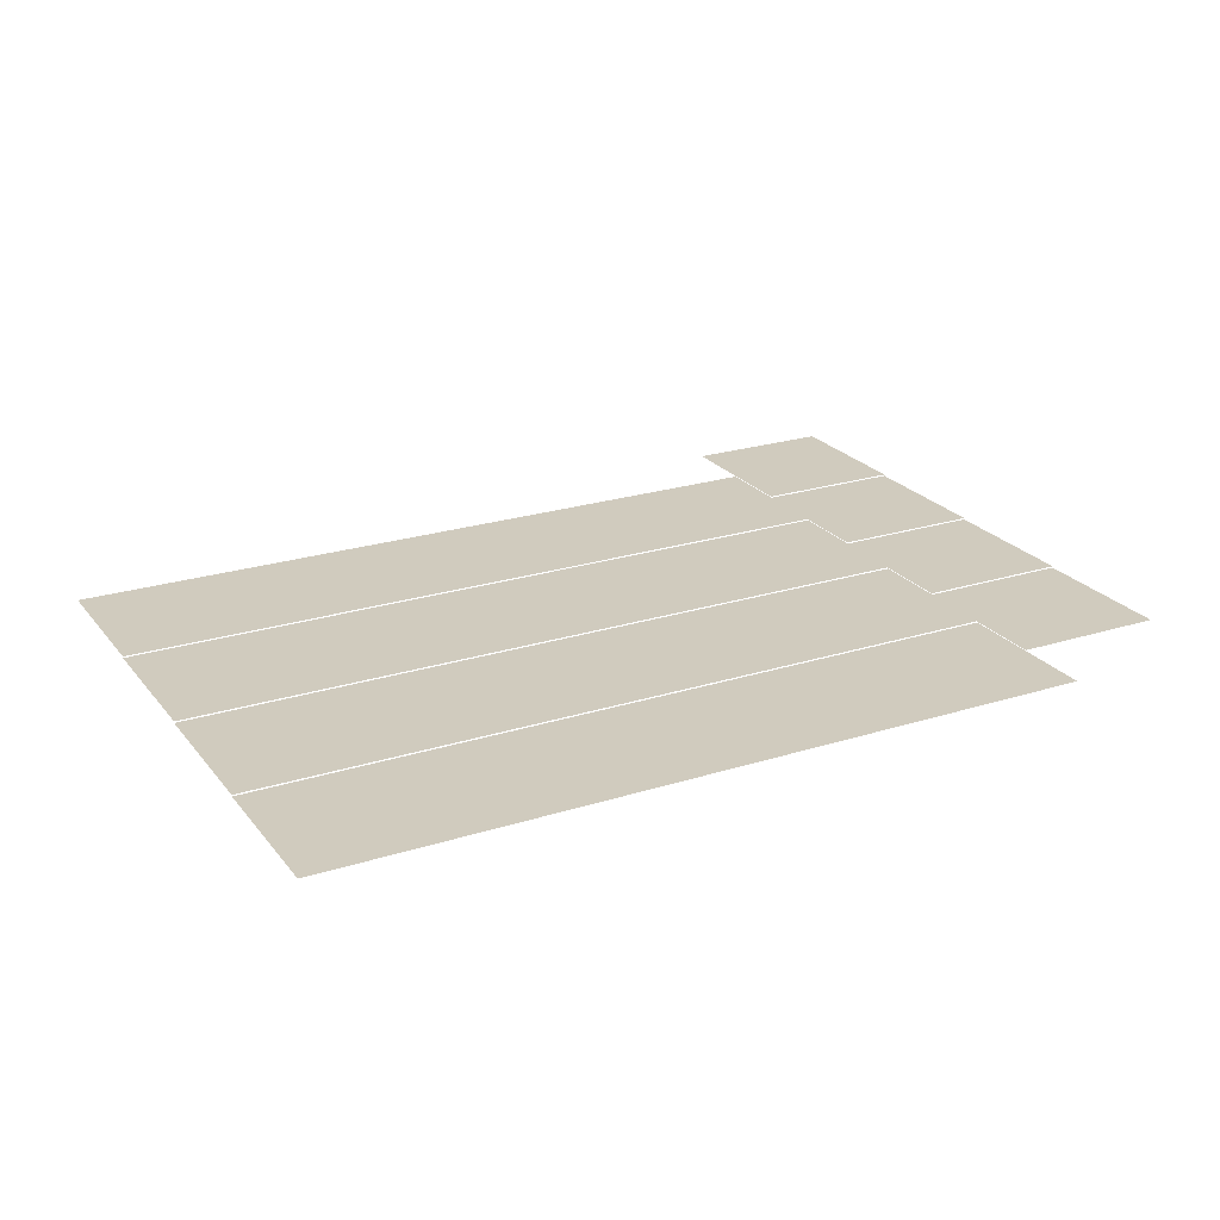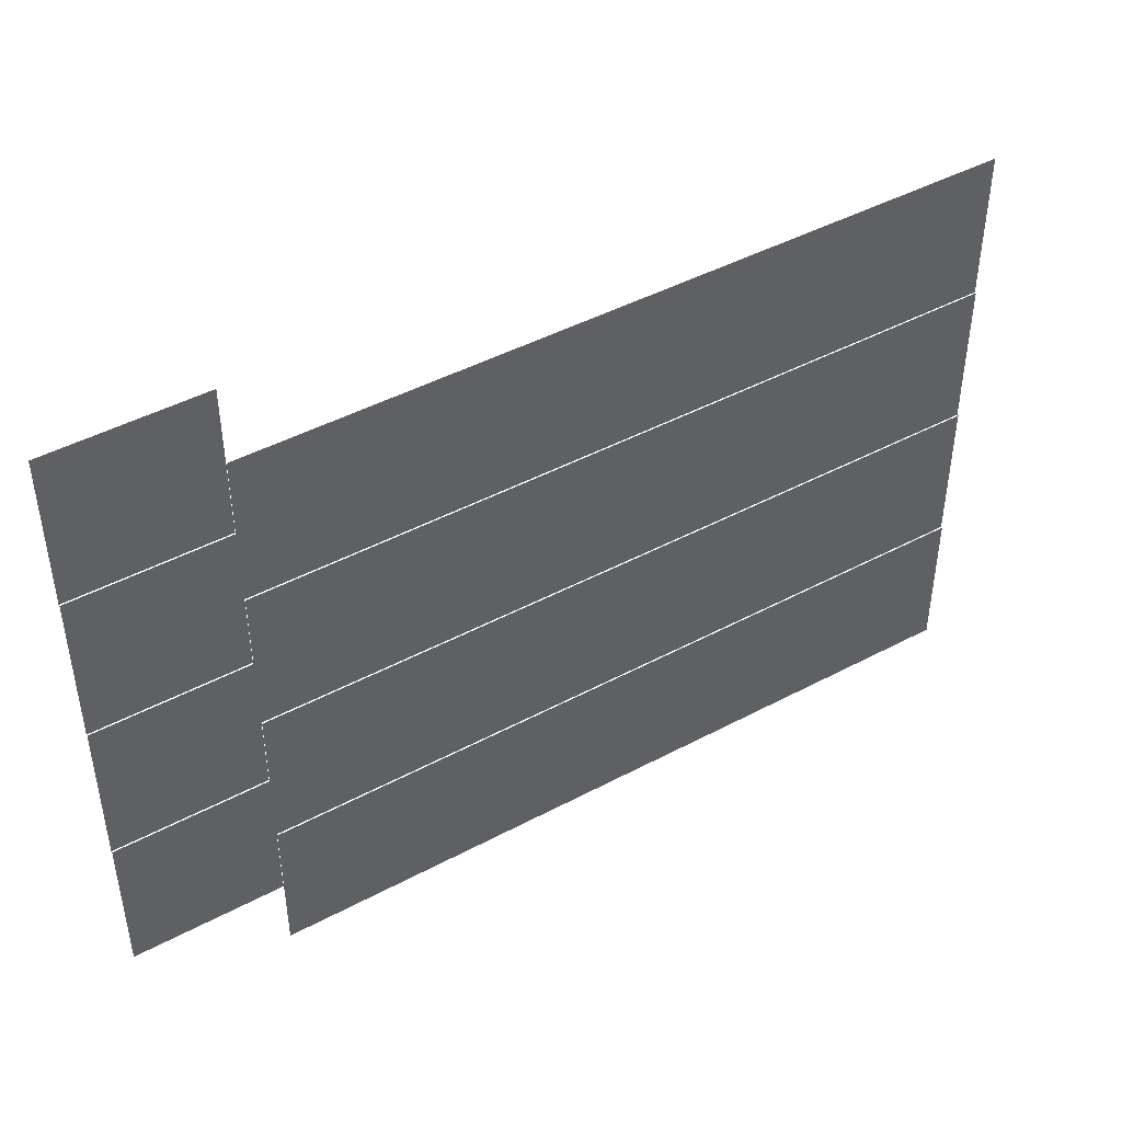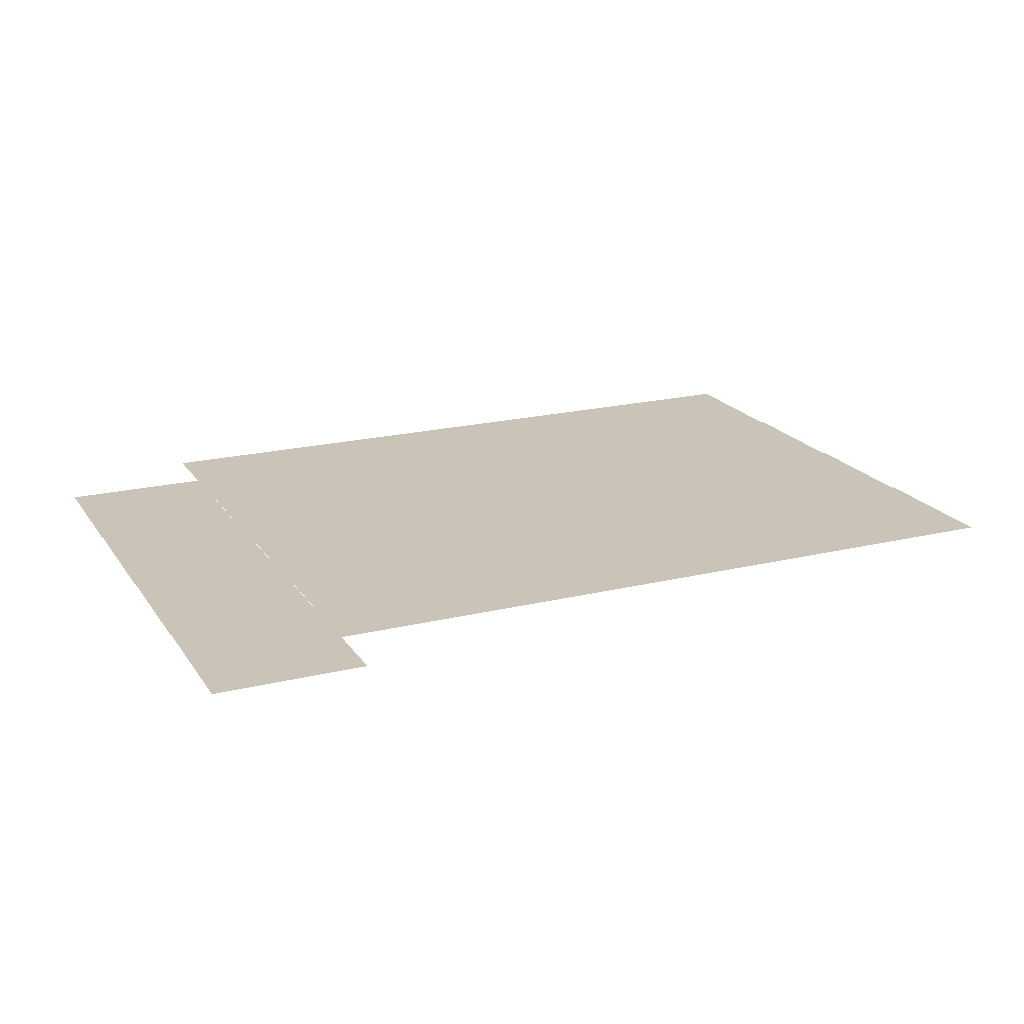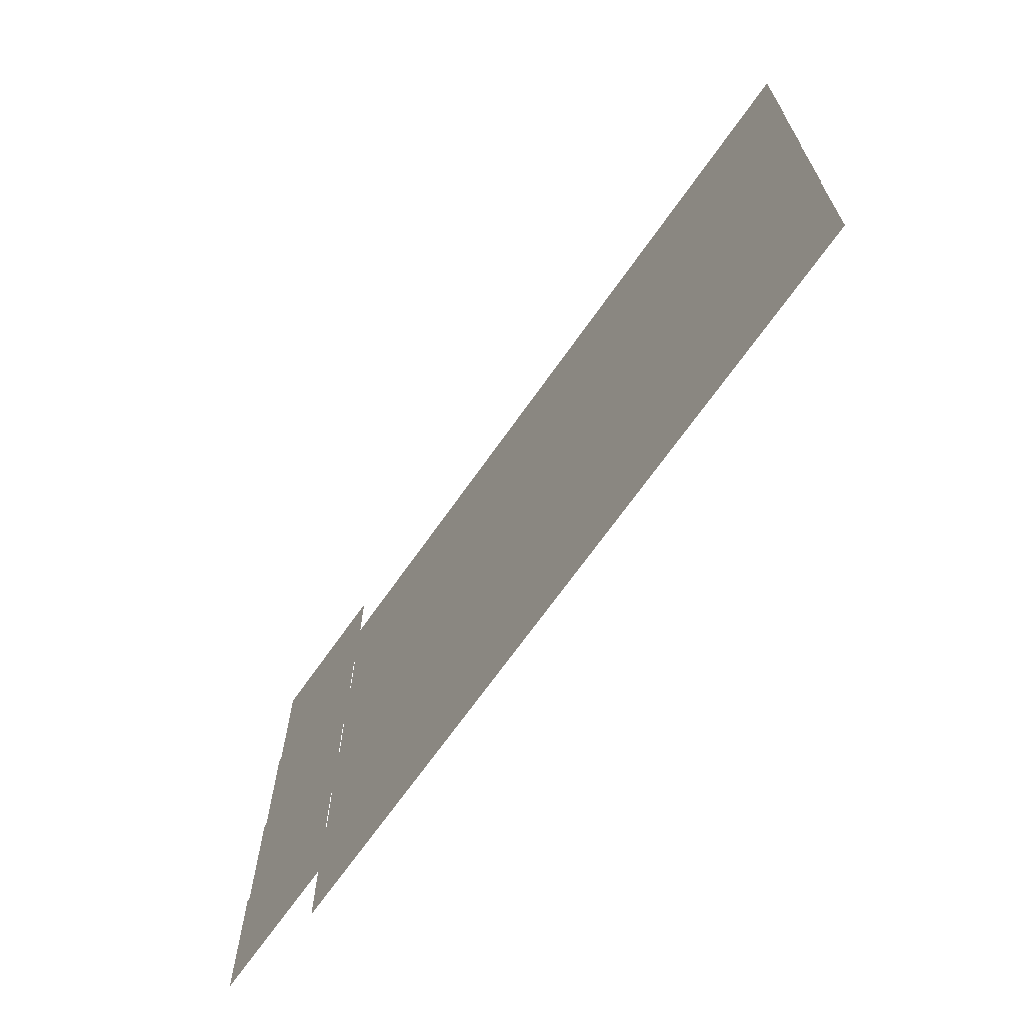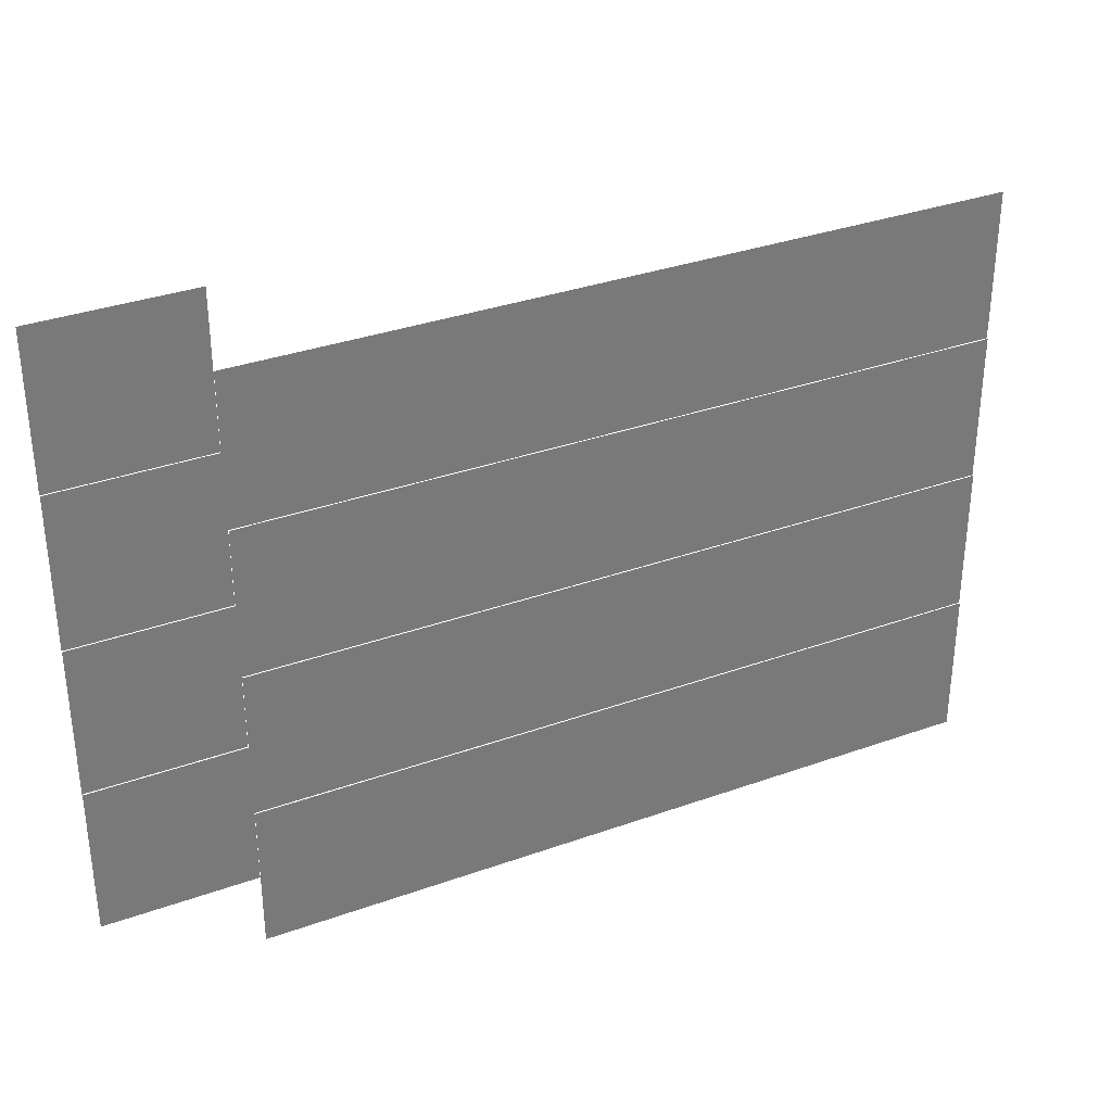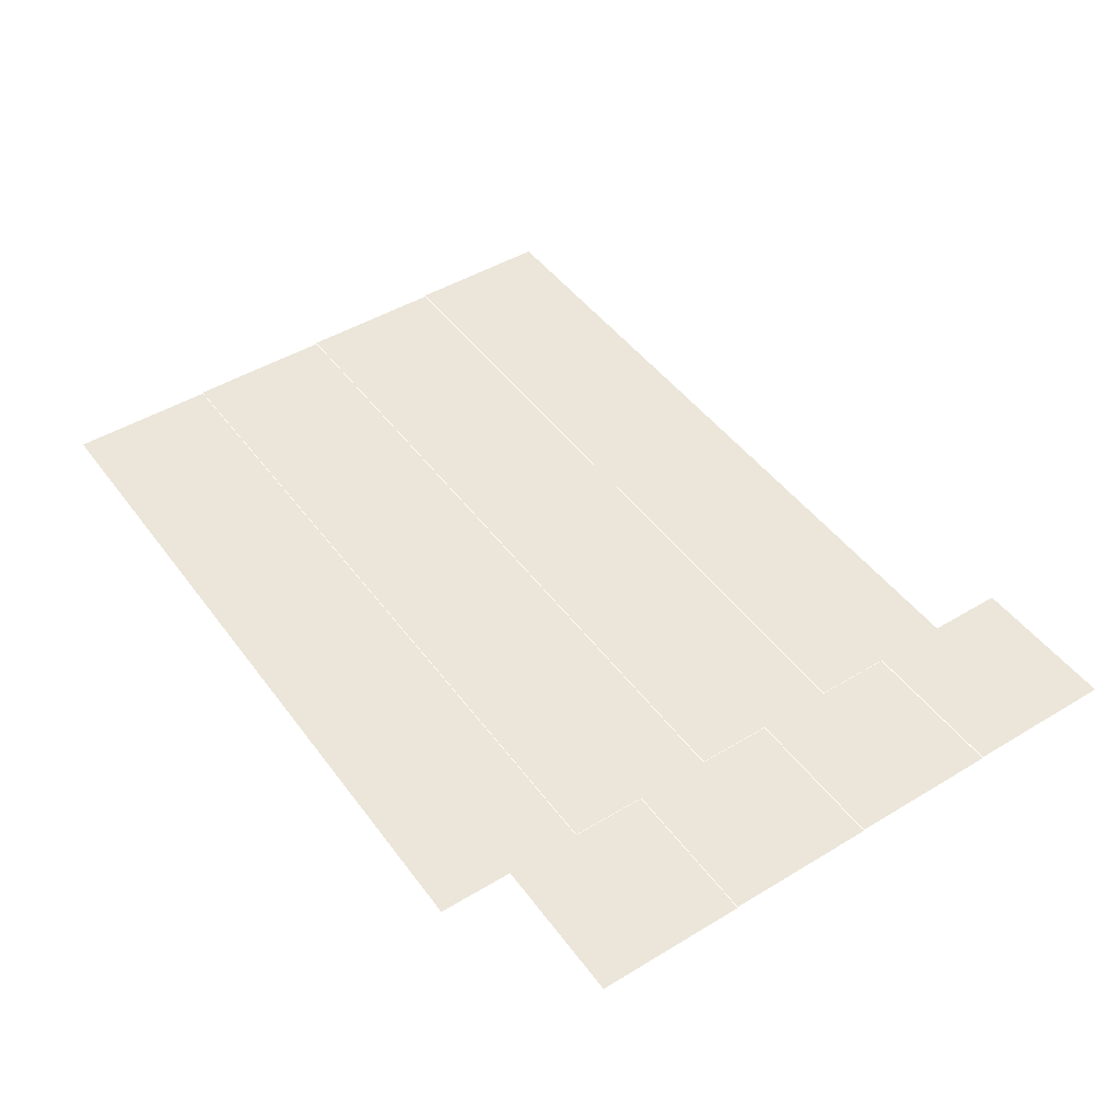
<metadata>
{"format":"obj","ext":"obj","renderer":"f3d","projection":"perspective","resolution":1024,"background":"white","views":[{"elev":23.4,"azim":-28.1,"up":"+Z"},{"elev":45.1,"azim":148.3,"up":"+Y"},{"elev":20.0,"azim":155.9,"up":"+Z"},{"elev":-68.6,"azim":-125.1,"up":"+Y"},{"elev":33.8,"azim":154.0,"up":"+Y"},{"elev":46.7,"azim":55.5,"up":"+Z"}]}
</metadata>
<code>
v -4 -1 0
v -6 -1 0
v -6 1 0
v -4 1 0
v -6 -2 -0.01
v -8 -2 -0.01
v -8 0 -0.01
v -6 0 -0.01
v -8 -2 -0.01
v -10 -2 -0.01
v -10 0 -0.01
v -8 0 -0.01
v -10 -2 -0.01
v -12 -2 -0.01
v -12 0 -0.01
v -10 0 -0.01
v -12 -2 -0.01
v -14 -2 -0.01
v -14 0 -0.01
v -12 0 -0.01
v -14 -2 -0.01
v -16 -2 -0.01
v -16 0 -0.01
v -14 0 -0.01
v -4 -3 -0.02
v -6 -3 -0.02
v -6 -1 -0.02
v -4 -1 -0.02
v -6 -4 -0.03
v -8 -4 -0.03
v -8 -2 -0.03
v -6 -2 -0.03
v -8 -4 -0.03
v -10 -4 -0.03
v -10 -2 -0.03
v -8 -2 -0.03
v -10 -4 -0.03
v -12 -4 -0.03
v -12 -2 -0.03
v -10 -2 -0.03
v -12 -4 -0.03
v -14 -4 -0.03
v -14 -2 -0.03
v -12 -2 -0.03
v -14 -4 -0.03
v -16 -4 -0.03
v -16 -2 -0.03
v -14 -2 -0.03
v -4 -5 -0.04
v -6 -5 -0.04
v -6 -3 -0.04
v -4 -3 -0.04
v -6 -6 -0.05
v -8 -6 -0.05
v -8 -4 -0.05
v -6 -4 -0.05
v -8 -6 -0.05
v -10 -6 -0.05
v -10 -4 -0.05
v -8 -4 -0.05
v -10 -6 -0.05
v -12 -6 -0.05
v -12 -4 -0.05
v -10 -4 -0.05
v -12 -6 -0.05
v -14 -6 -0.05
v -14 -4 -0.05
v -12 -4 -0.05
v -14 -6 -0.05
v -16 -6 -0.05
v -16 -4 -0.05
v -14 -4 -0.05
v -4 -7 -0.06
v -6 -7 -0.06
v -6 -5 -0.06
v -4 -5 -0.06
v -6 -8 -0.07
v -8 -8 -0.07
v -8 -6 -0.07
v -6 -6 -0.07
v -8 -8 -0.07
v -10 -8 -0.07
v -10 -6 -0.07
v -8 -6 -0.07
v -10 -8 -0.07
v -12 -8 -0.07
v -12 -6 -0.07
v -10 -6 -0.07
v -12 -8 -0.07
v -14 -8 -0.07
v -14 -6 -0.07
v -12 -6 -0.07
v -14 -8 -0.07
v -16 -8 -0.07
v -16 -6 -0.07
v -14 -6 -0.07
g Act-0-Forest_mesh_0340
f 1 2 3 4
f 5 6 7 8
f 9 10 11 12
f 13 14 15 16
f 17 18 19 20
f 21 22 23 24
f 25 26 27 28
f 29 30 31 32
f 33 34 35 36
f 37 38 39 40
f 41 42 43 44
f 45 46 47 48
f 49 50 51 52
f 53 54 55 56
f 57 58 59 60
f 61 62 63 64
f 65 66 67 68
f 69 70 71 72
f 73 74 75 76
f 77 78 79 80
f 81 82 83 84
f 85 86 87 88
f 89 90 91 92
f 93 94 95 96

</code>
